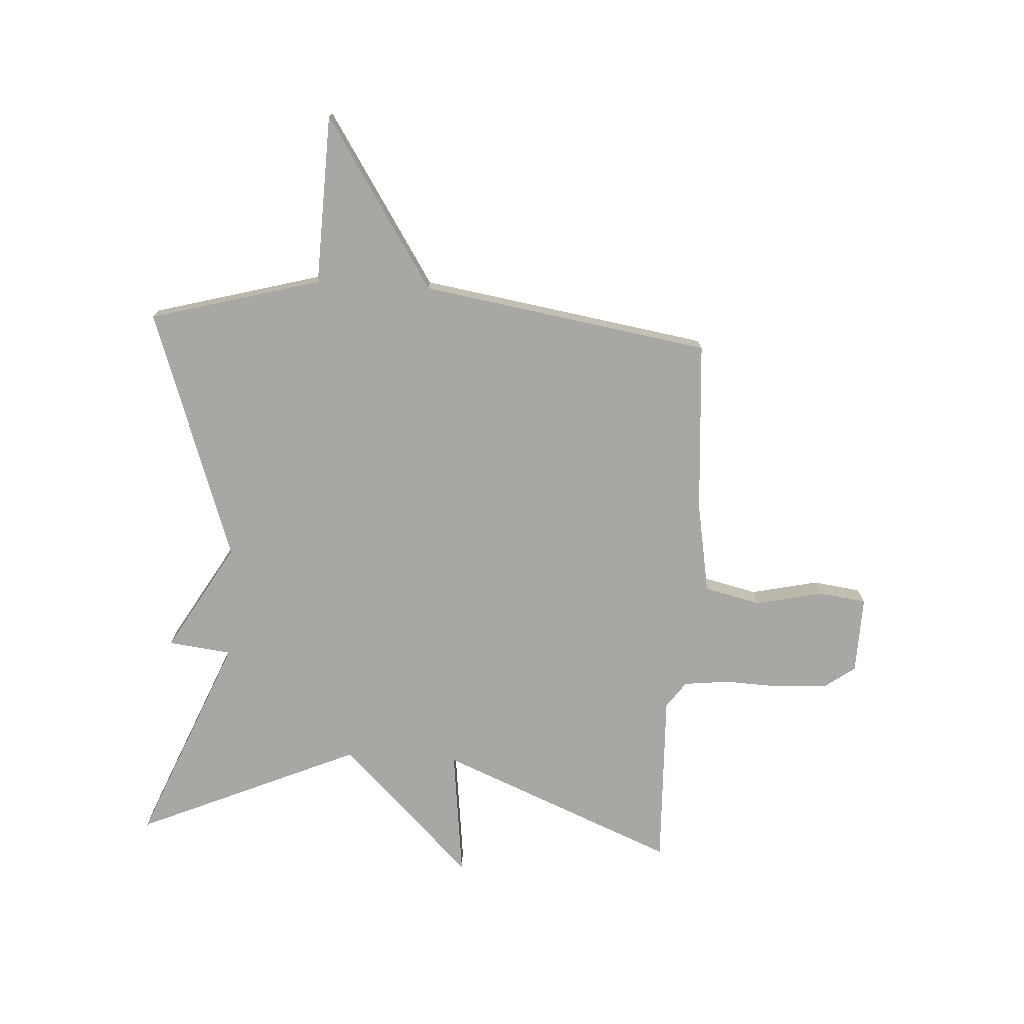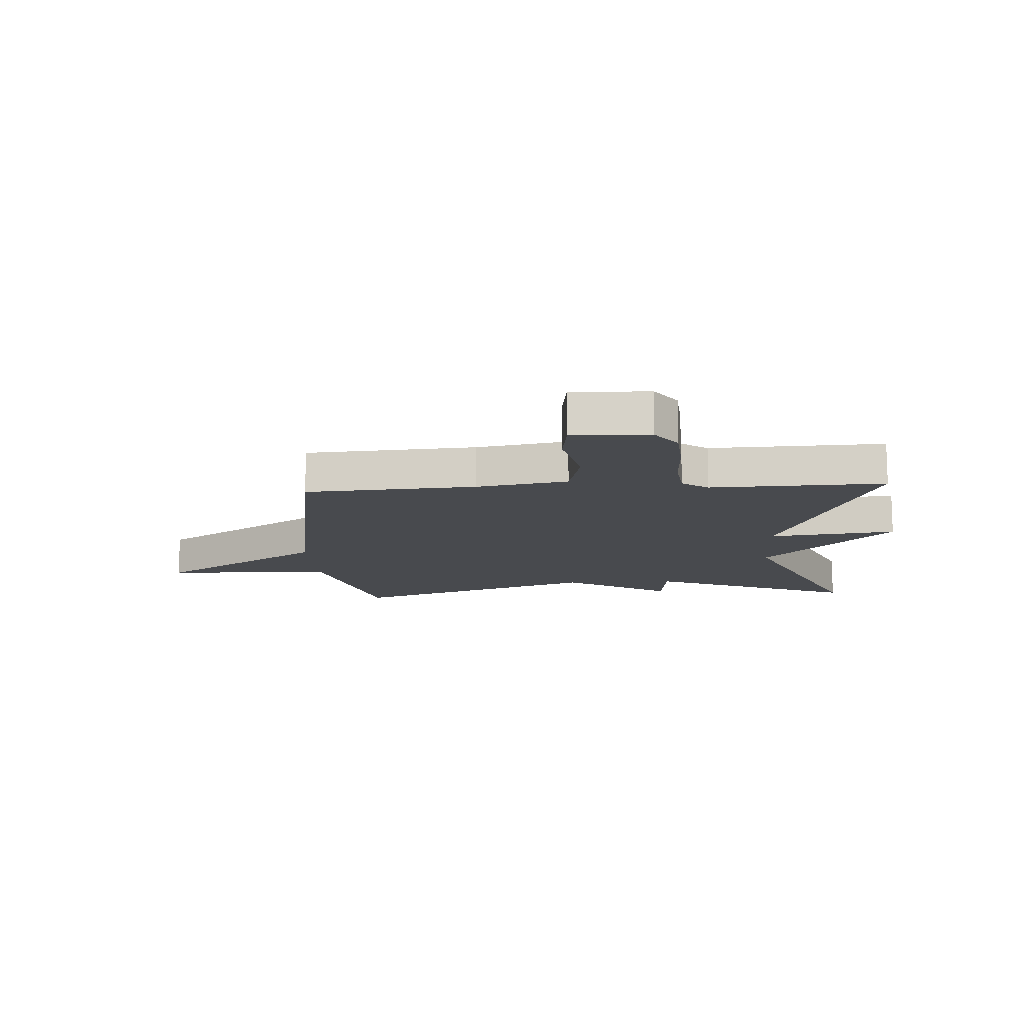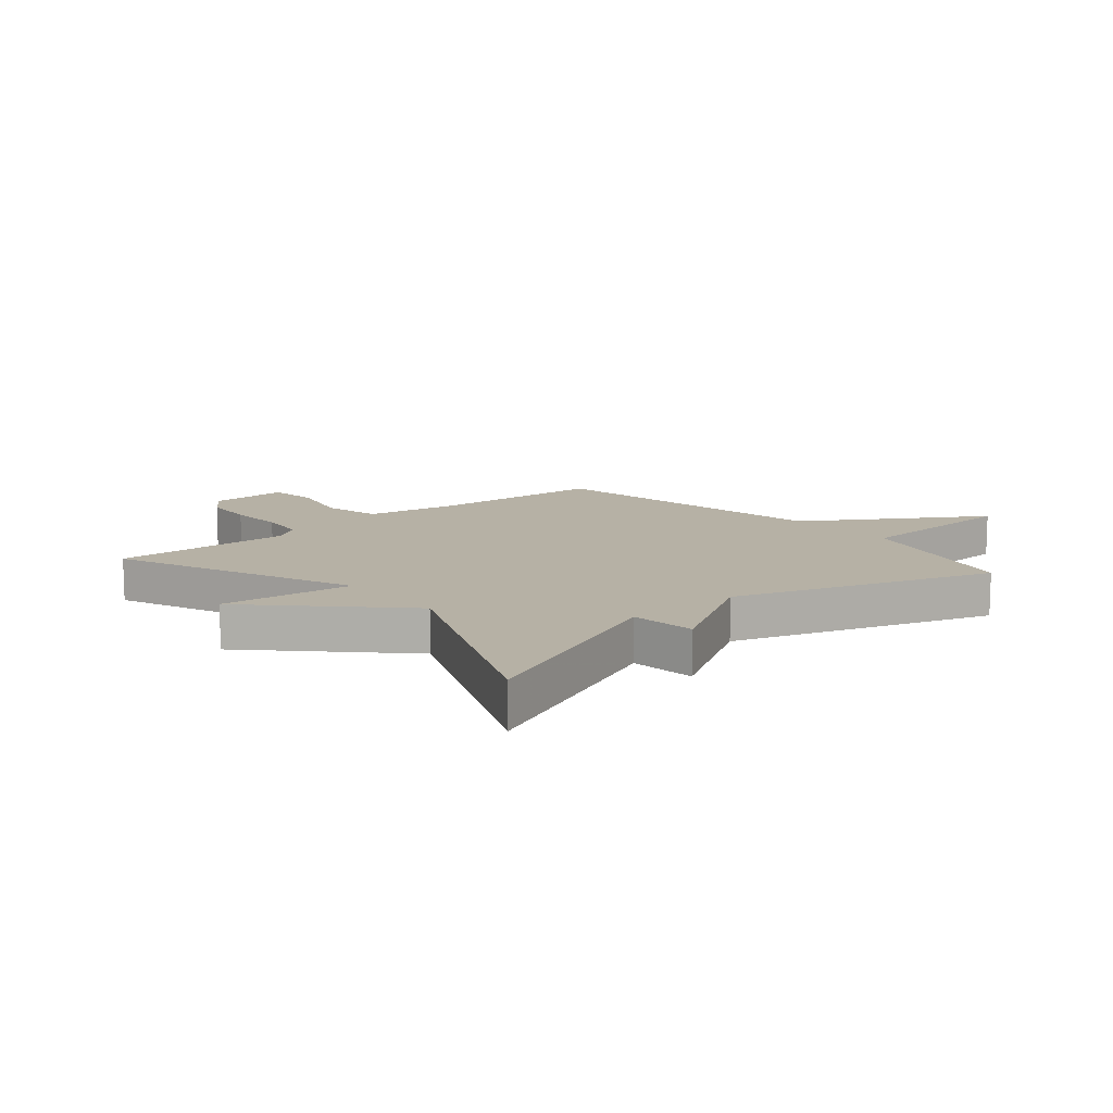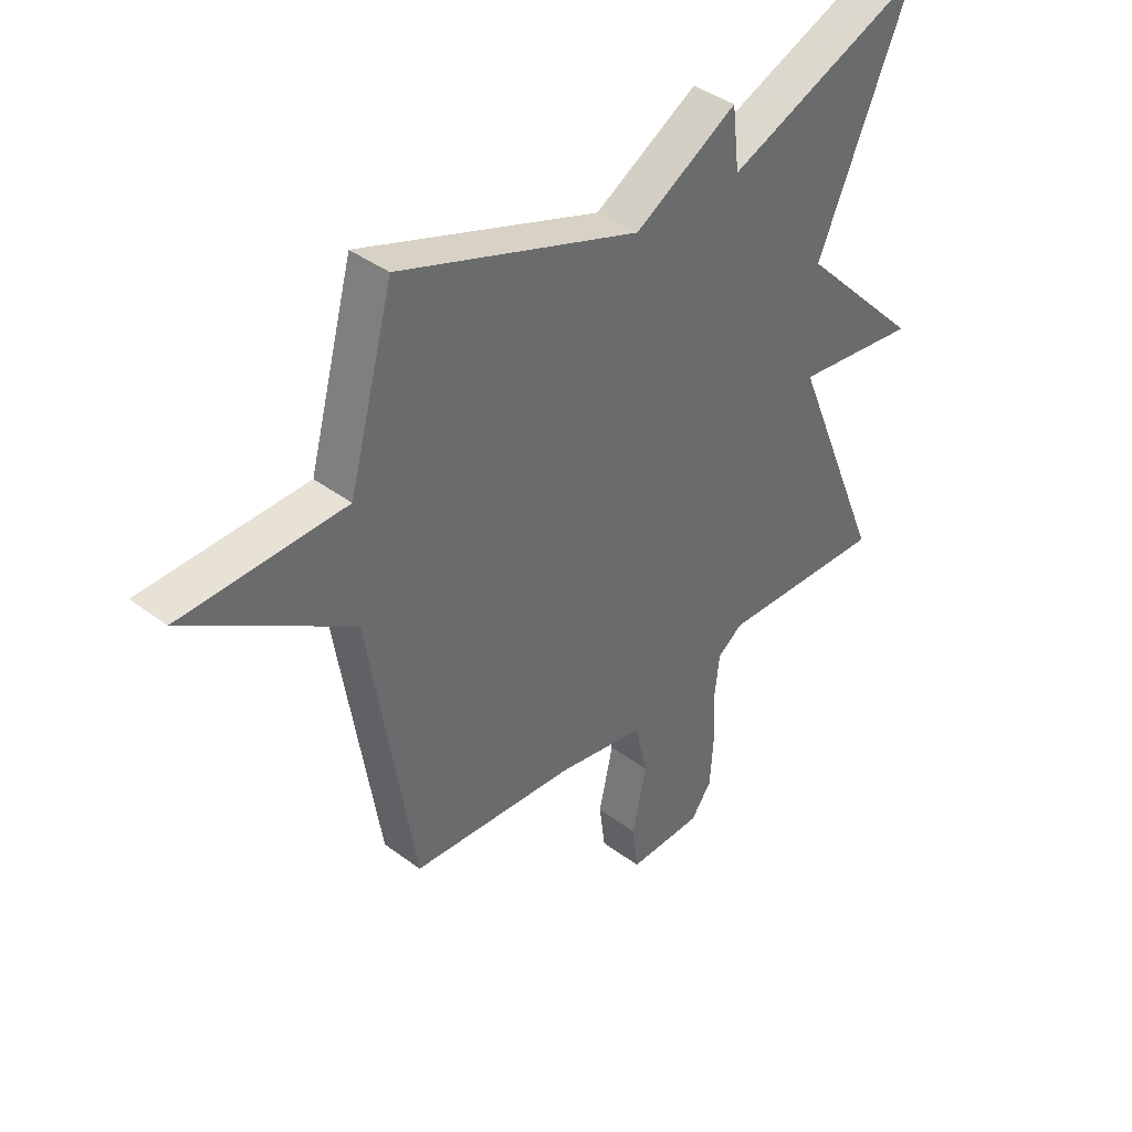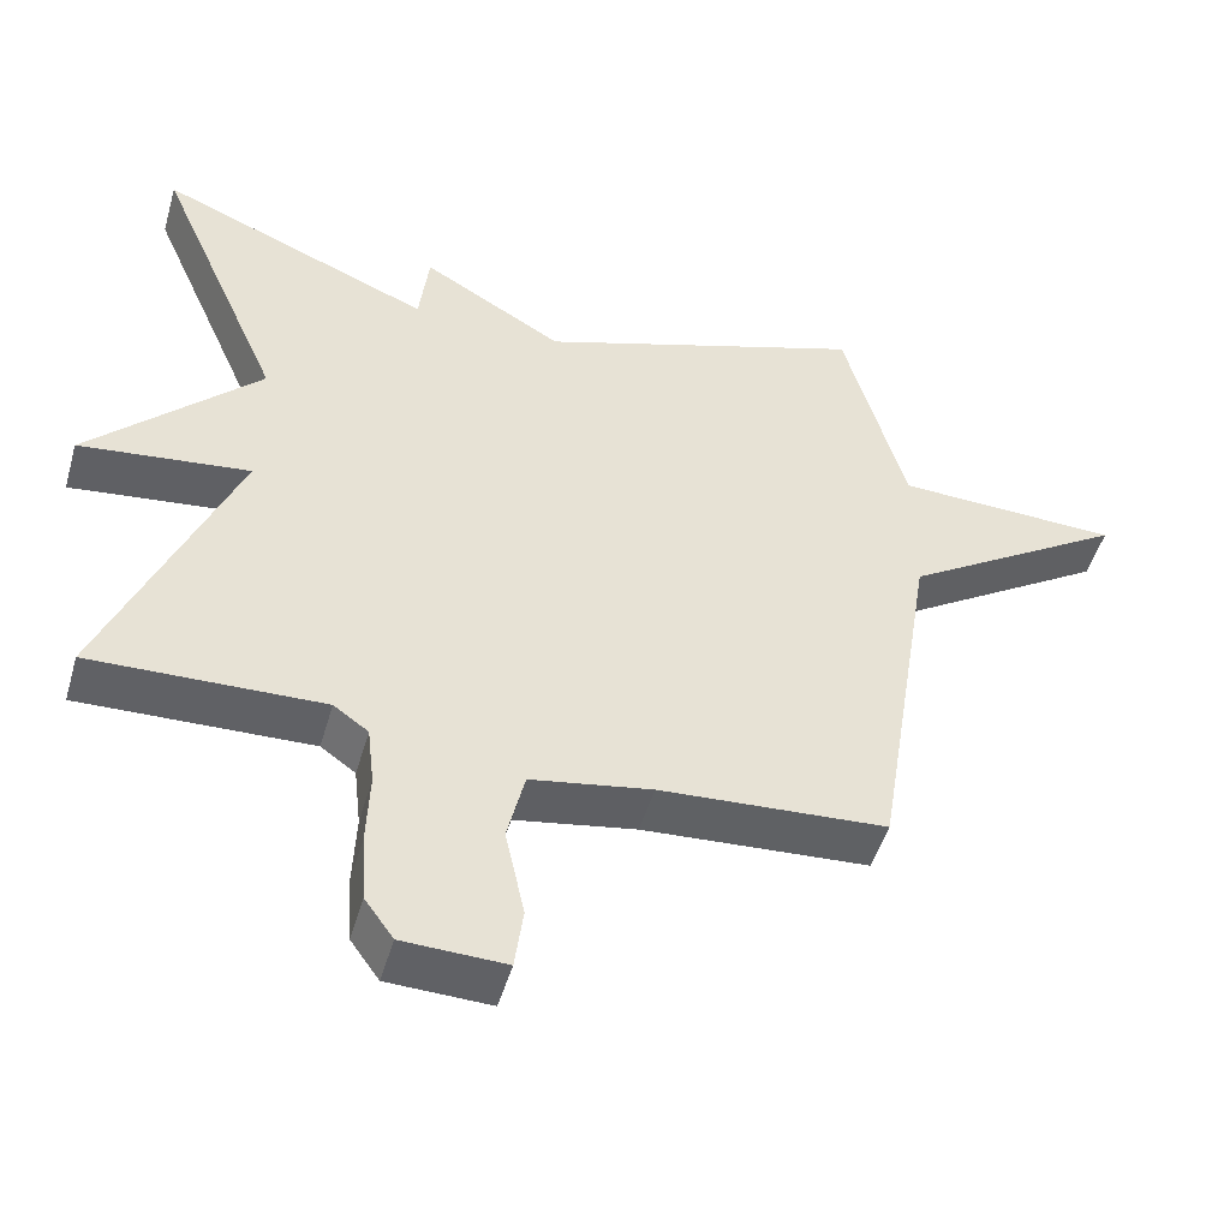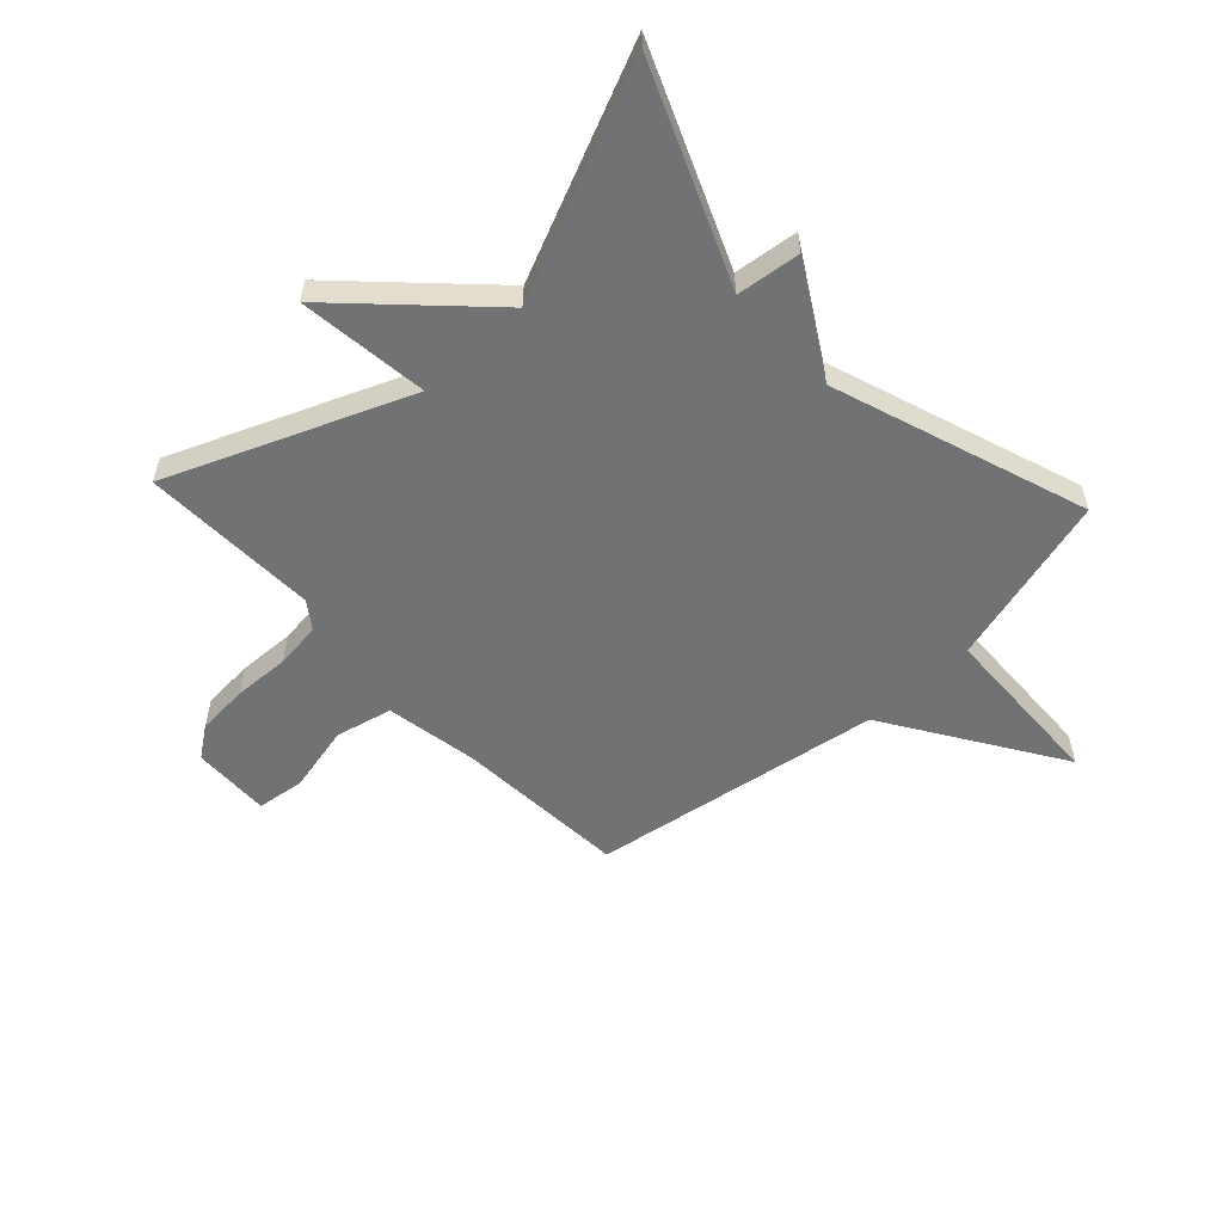
<metadata>
{"format":"obj","ext":"obj","renderer":"f3d","projection":"perspective","resolution":1024,"background":"white","views":[{"elev":-74.8,"azim":86.7,"up":"+Y"},{"elev":-13.0,"azim":-176.5,"up":"+Y"},{"elev":12.0,"azim":-40.6,"up":"+Y"},{"elev":39.8,"azim":133.0,"up":"+Z"},{"elev":-49.3,"azim":-16.1,"up":"+Z"},{"elev":-55.4,"azim":-47.0,"up":"+Y"}]}
</metadata>
<code>
v 0.5 0.07 0.5
v 0.581 0.07 0.203
v 0.877 0.07 0.193
v 0.581 0.07 0.003
v 0.5 0.07 -0.5
v 0.201 0.07 -0.52
v 0.042 0.07 -0.548
v 0.019 0.07 -0.646
v 0.045 0.07 -0.763
v 0.034 0.07 -0.846
v -0.101 0.07 -0.842
v -0.139 0.07 -0.789
v -0.145 0.07 -0.699
v -0.141 0.07 -0.602
v -0.15 0.07 -0.523
v -0.196 0.07 -0.49
v -0.5 0.07 -0.5
v -0.331 0.07 -0.089
v -0.555 0.07 -0.116
v -0.331 0.07 0.111
v -0.5 0.07 0.5
v -0.137 0.07 0.349
v -0.124 0.07 0.459
v 0.063 0.07 0.349
v 0.5 0 0.5
v 0.581 0 0.203
v 0.877 0 0.193
v 0.581 0 0.003
v 0.5 0 -0.5
v 0.201 0 -0.52
v 0.042 0 -0.548
v 0.019 0 -0.646
v 0.045 0 -0.763
v 0.034 0 -0.846
v -0.101 0 -0.842
v -0.139 0 -0.789
v -0.145 0 -0.699
v -0.141 0 -0.602
v -0.15 0 -0.523
v -0.196 0 -0.49
v -0.5 0 -0.5
v -0.331 0 -0.089
v -0.555 0 -0.116
v -0.331 0 0.111
v -0.5 0 0.5
v -0.137 0 0.349
v -0.124 0 0.459
v 0.063 0 0.349
f 22 23 24
f 20 21 22
f 20 22 24
f 24 1 2
f 20 24 2
f 19 20 2
f 18 19 2
f 2 3 4
f 18 2 4
f 17 18 4
f 16 17 4
f 12 13 14
f 11 12 14
f 10 11 14
f 9 10 14
f 8 9 14
f 7 8 14 15
f 15 16 4
f 7 15 4
f 6 7 4
f 4 5 6
f 48 47 46
f 46 45 44
f 48 46 44
f 26 25 48
f 26 48 44
f 26 44 43
f 26 43 42
f 28 27 26
f 28 26 42
f 28 42 41
f 28 41 40
f 38 37 36
f 38 36 35
f 38 35 34
f 38 34 33
f 38 33 32
f 39 38 32 31
f 28 40 39
f 28 39 31
f 28 31 30
f 30 29 28
f 1 25 26 2
f 2 26 27 3
f 3 27 28 4
f 4 28 29 5
f 5 29 30 6
f 6 30 31 7
f 7 31 32 8
f 8 32 33 9
f 9 33 34 10
f 10 34 35 11
f 11 35 36 12
f 12 36 37 13
f 13 37 38 14
f 14 38 39 15
f 15 39 40 16
f 16 40 41 17
f 17 41 42 18
f 18 42 43 19
f 19 43 44 20
f 20 44 45 21
f 21 45 46 22
f 22 46 47 23
f 23 47 48 24
f 24 48 25 1

</code>
